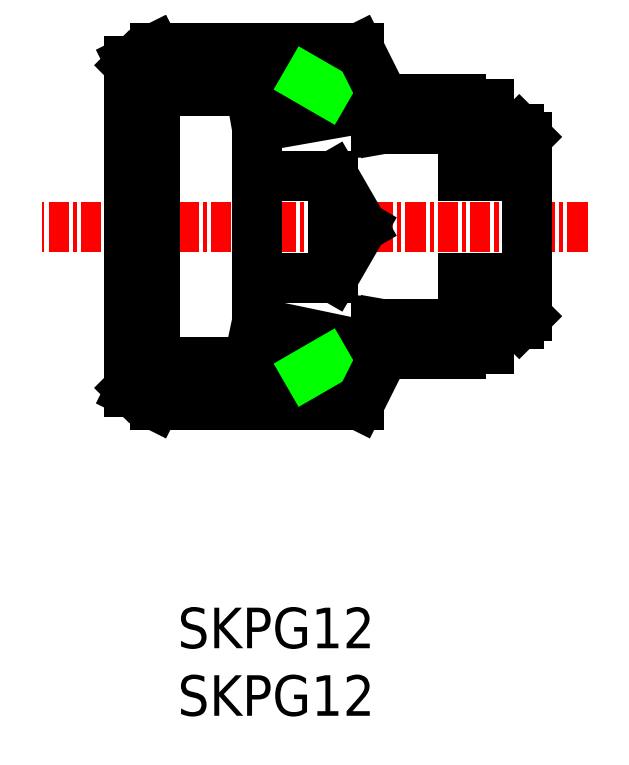
<metadata>
{"format":"dxf","ext":"dxf","renderer":"ezdxf+matplotlib","layout":"modelspace","background":"white","min_lineweight":24,"dpi":150}
</metadata>
<code>
0
SECTION
2
ENTITIES
0
TEXT
8
0
10
-286.2
20
92.74
30
0
40
2.5
1
SKPG12
0
TEXT
8
0
10
-286.2
20
96.91
30
0
40
2.5
1
SKPG12
0
LINE
8
0
10
-268.6
20
116.9
30
0
11
-273.9
21
116.9
31
0
0
LINE
8
0
10
-268.6
20
128.9
30
0
11
-273.9
21
128.9
31
0
0
LINE
8
0
10
-273.6
20
116.9
30
0
11
-268.7
21
116.9
31
0
0
LINE
8
0
10
-273.6
20
128.9
30
0
11
-268.7
21
128.9
31
0
0
LINE
8
0
10
-273.4
20
115.1
30
0
11
-268.7
21
115.1
31
0
0
LINE
8
0
10
-273.4
20
130.8
30
0
11
-268.7
21
130.8
31
0
0
LINE
8
CENTER
10
-260.9
20
122.9
30
0
11
-294.5
21
122.9
31
0
0
LINE
8
0
10
-287.6
20
114.5
30
0
11
-289.1
21
113
31
0
0
LINE
8
0
10
-287.6
20
131.3
30
0
11
-289.1
21
132.9
31
0
0
LINE
8
0
10
-288.2
20
113.9
30
0
11
-278.1
21
113.9
31
0
0
LINE
8
0
10
-288.2
20
131.9
30
0
11
-278.1
21
131.9
31
0
0
LINE
8
0
10
-289.1
20
112.7
30
0
11
-287.6
21
111.9
31
0
0
LINE
8
0
10
-289.1
20
133.1
30
0
11
-287.6
21
133.9
31
0
0
LINE
8
0
10
-289.1
20
130.1
30
0
11
-289.1
21
115.7
31
0
0
LINE
8
0
10
-289.1
20
115.7
30
0
11
-289.1
21
112.7
31
0
0
LINE
8
0
10
-289.1
20
133.1
30
0
11
-289.1
21
130.1
31
0
0
LINE
8
0
10
-281.3
20
117
30
0
11
-274.9
21
115.7
31
0
0
LINE
8
0
10
-281.3
20
129
30
0
11
-274.9
21
130.2
31
0
0
LINE
8
0
10
-287.6
20
114.5
30
0
11
-276.3
21
114.5
31
0
0
LINE
8
0
10
-287.6
20
131.3
30
0
11
-276.3
21
131.3
31
0
0
LINE
8
0
10
-287.6
20
111.9
30
0
11
-275
21
111.9
31
0
0
LINE
8
0
10
-287.6
20
133.9
30
0
11
-275
21
133.9
31
0
0
LINE
8
0
10
-281.3
20
129
30
0
11
-281.3
21
117
31
0
0
LINE
8
0
10
-287.6
20
131.3
30
0
11
-287.6
21
114.5
31
0
0
LINE
8
0
10
-274.9
20
115.7
30
0
11
-274.2
21
115.7
31
0
0
LINE
8
0
10
-274.9
20
130.2
30
0
11
-274.2
21
130.2
31
0
0
LINE
8
0
10
-273.9
20
116.9
30
0
11
-274.2
21
115.7
31
0
0
LINE
8
0
10
-273.9
20
128.9
30
0
11
-274.2
21
130.2
31
0
0
LINE
8
0
10
-273.6
20
116.9
30
0
11
-273.9
21
115.3
31
0
0
LINE
8
0
10
-273.6
20
128.9
30
0
11
-273.9
21
130.5
31
0
0
LINE
8
0
10
-278.1
20
114.5
30
0
11
-278.1
21
113.9
31
0
0
LINE
8
0
10
-276.3
20
131.3
30
0
11
-276.3
21
130.5
31
0
0
LINE
8
0
10
-276.3
20
115.3
30
0
11
-273.9
21
115.3
31
0
0
LINE
8
0
10
-276.3
20
130.5
30
0
11
-273.9
21
130.5
31
0
0
LINE
8
0
10
-276.3
20
115.3
30
0
11
-276.3
21
114.5
31
0
0
LINE
8
0
10
-278.1
20
113.9
30
0
11
-277
21
114.5
31
0
0
LINE
8
0
10
-278.1
20
131.9
30
0
11
-278.1
21
131.3
31
0
0
LINE
8
0
10
-278.1
20
131.9
30
0
11
-277
21
131.3
31
0
0
LINE
8
0
10
-275
20
111.9
30
0
11
-273.4
21
115.1
31
0
0
LINE
8
0
10
-275
20
133.9
30
0
11
-273.4
21
130.8
31
0
0
LINE
8
0
10
-264.6
20
117.4
30
0
11
-265.1
21
116.9
31
0
0
LINE
8
0
10
-265.1
20
128.9
30
0
11
-264.6
21
128.4
31
0
0
LINE
8
0
10
-264.6
20
128.4
30
0
11
-264.6
21
117.4
31
0
0
LINE
8
0
10
-265.1
20
116.9
30
0
11
-267
21
116.9
31
0
0
LINE
8
0
10
-265.1
20
128.9
30
0
11
-267
21
128.9
31
0
0
LINE
8
0
10
-268.7
20
116.9
30
0
11
-268.7
21
115.1
31
0
0
LINE
8
0
10
-267
20
119.8
30
0
11
-267
21
115.3
31
0
0
LINE
8
0
10
-268.6
20
119.8
30
0
11
-268.6
21
115.3
31
0
0
LINE
8
0
10
-267
20
119.8
30
0
11
-268.6
21
119.8
31
0
0
LINE
8
0
10
-267
20
126.1
30
0
11
-268.6
21
126.1
31
0
0
LINE
8
0
10
-268.6
20
115.3
30
0
11
-267
21
115.3
31
0
0
LINE
8
0
10
-268.6
20
130.5
30
0
11
-267
21
130.5
31
0
0
LINE
8
0
10
-267
20
130.5
30
0
11
-267
21
126.1
31
0
0
LINE
8
0
10
-268.6
20
130.5
30
0
11
-268.6
21
126.1
31
0
0
LINE
8
0
10
-268.7
20
130.8
30
0
11
-268.7
21
128.9
31
0
0
LINE
8
0
10
-276.6
20
119.8
30
0
11
-274.8
21
122.9
31
0
0
LINE
8
0
10
-276.6
20
126.1
30
0
11
-276.6
21
119.8
31
0
0
LINE
8
0
10
-281.3
20
119.8
30
0
11
-276.6
21
119.8
31
0
0
LINE
8
0
10
-281.3
20
126.1
30
0
11
-276.6
21
126.1
31
0
0
LINE
8
0
10
-276.6
20
126.1
30
0
11
-274.8
21
122.9
31
0
0
ENDSEC
0
EOF

</code>
